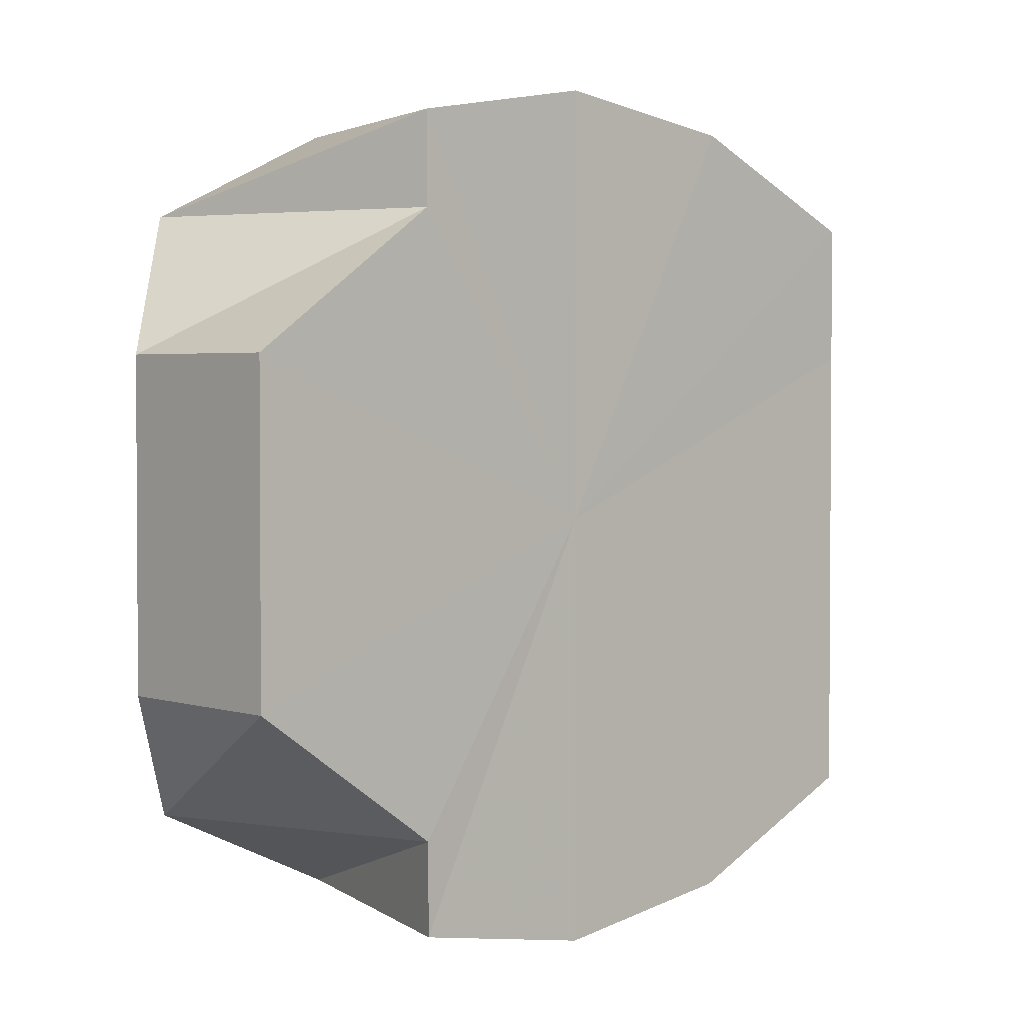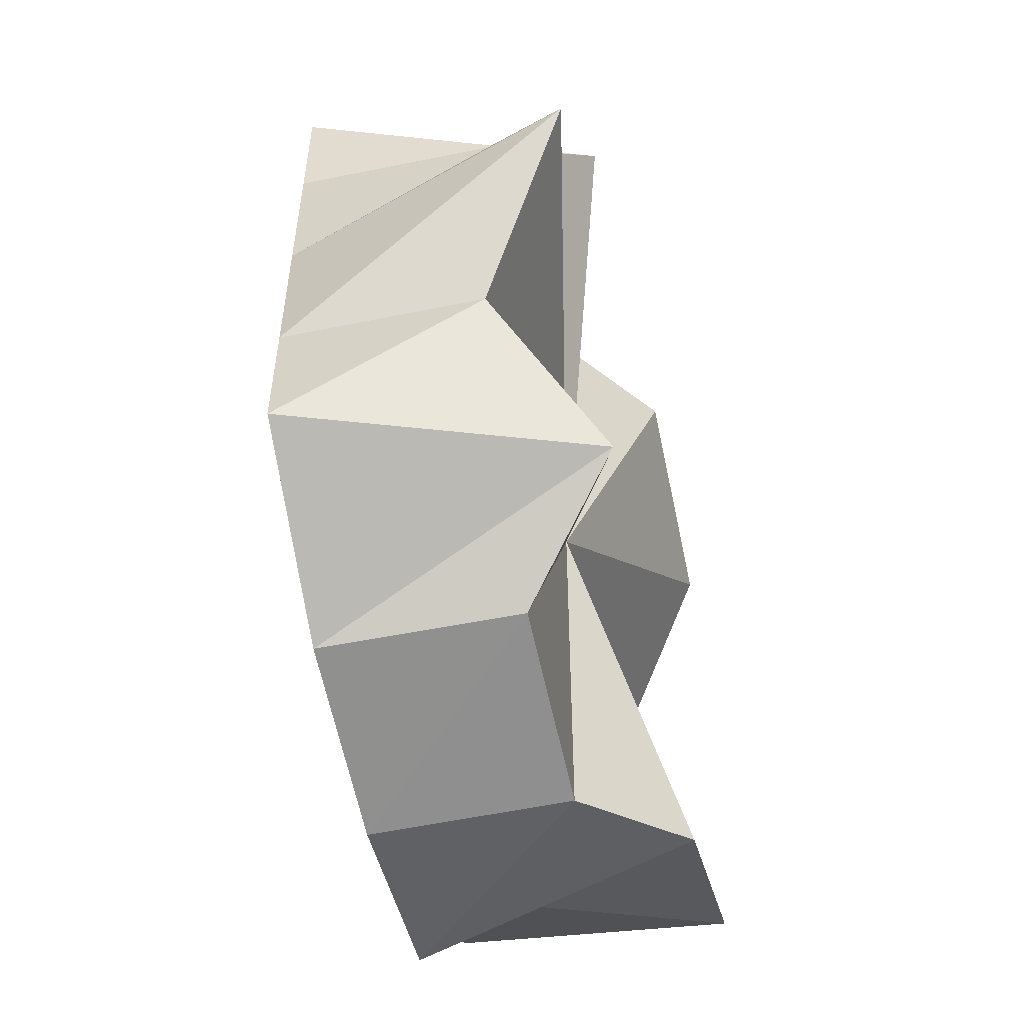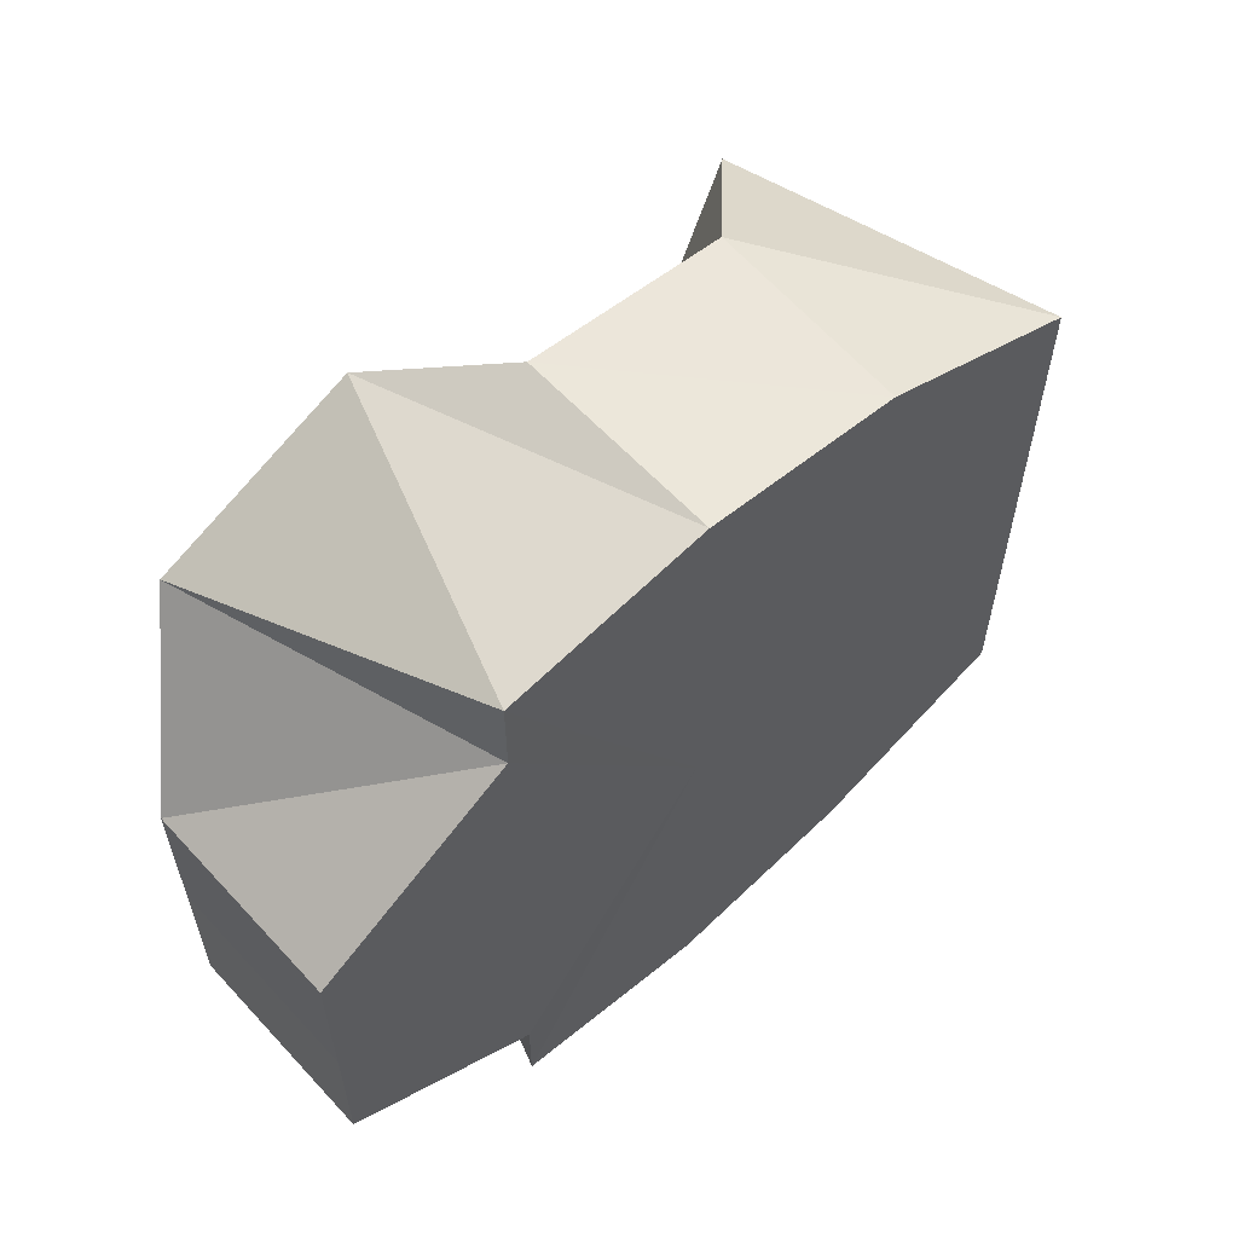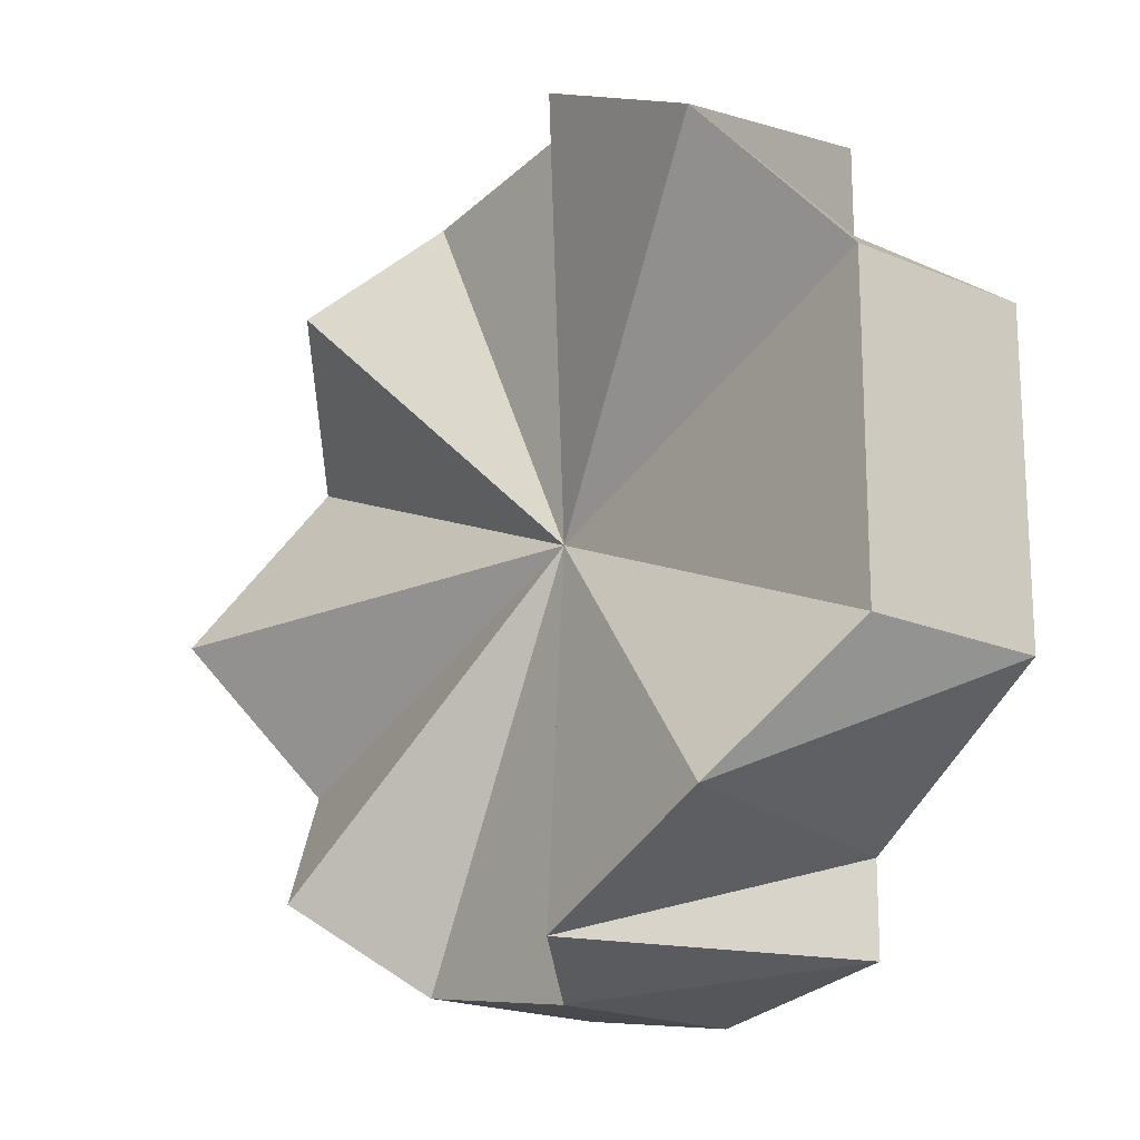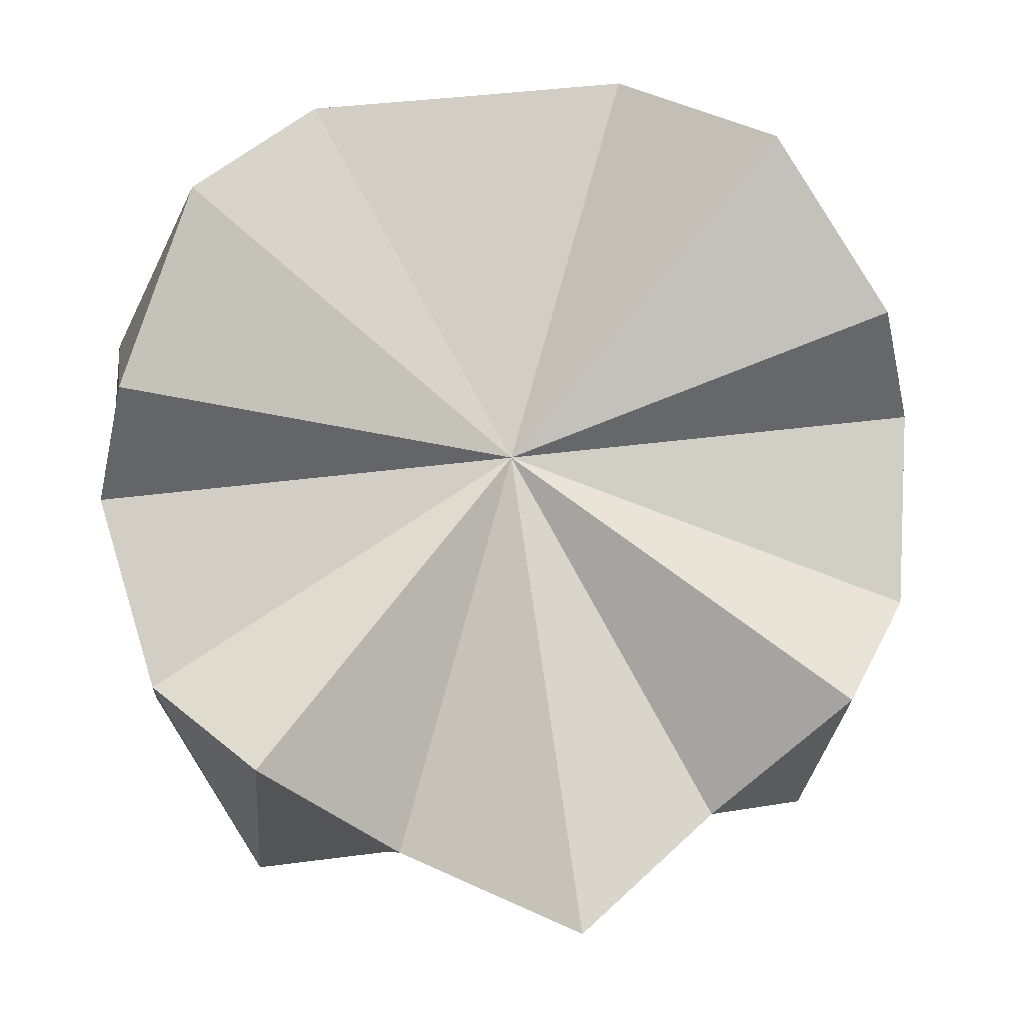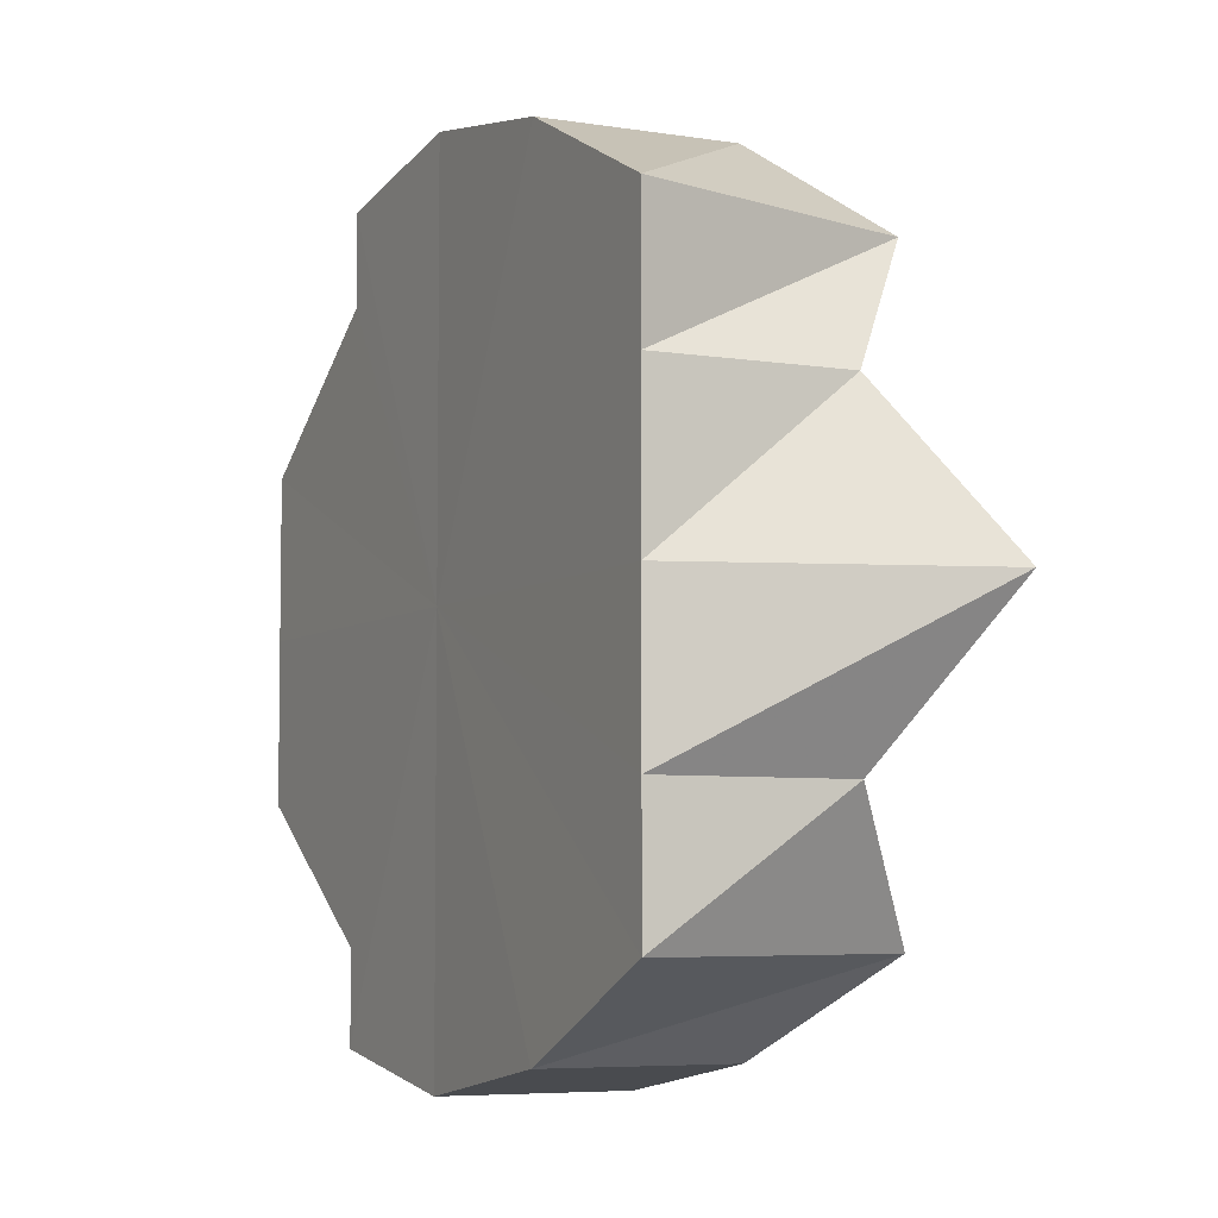
<metadata>
{"format":"obj","ext":"obj","renderer":"f3d","projection":"perspective","resolution":1024,"background":"white","views":[{"elev":2.9,"azim":-87.5,"up":"+Z"},{"elev":-56.6,"azim":57.2,"up":"+Z"},{"elev":63.0,"azim":-87.0,"up":"+Z"},{"elev":-18.9,"azim":-174.1,"up":"+Z"},{"elev":38.3,"azim":80.3,"up":"+Y"},{"elev":-5.7,"azim":18.1,"up":"+Z"}]}
</metadata>
<code>
o 25707
v 2244 1876 9.055
v 2244 1876 9.053
v 2244 1876 9.055
v 2244 1876 9.053
v 2244 1876 9.053
v 2244 1876 9.046
v 2244 1876 9.046
v 2244 1876 9.036
v 2244 1876 9.036
v 2244 1876 9.046
v 2244 1876 9.053
v 2244 1876 9.024
v 2244 1876 9.024
v 2244 1876 9.012
v 2244 1876 9.012
v 2244 1876 9.024
v 2244 1876 9.024
v 2244 1876 9.036
v 2244 1876 9.046
v 2244 1876 9.046
v 2244 1876 9.024
v 2244 1876 9.036
v 2244 1876 9.012
v 2244 1876 9.024
v 2244 1876 9.002
v 2244 1876 9.012
v 2244 1876 8.996
v 2244 1876 9.002
v 2244 1876 9.002
v 2244 1876 8.993
v 2244 1876 8.996
v 2244 1876 8.996
v 2244 1876 8.993
v 2244 1876 9.002
v 2244 1876 8.996
v 2244 1876 9.055
v 2244 1876 9.053
v 2244 1876 9.053
v 2244 1876 9.046
v 2244 1876 9.036
v 2244 1876 9.024
v 2244 1876 9.002
v 2244 1876 9.012
v 2244 1876 8.996
v 2244 1876 8.993
v 2244 1876 8.996
v 2244 1876 9.002
v 2244 1876 9.024
v 2244 1876 9.012
v 2244 1876 9.036
v 2244 1876 9.046
v 2244 1876 9.055
v 2244 1876 9.053
v 2244 1876 9.053
v 2244 1876 9.053
v 2244 1876 9.055
v 2244 1876 9.046
v 2244 1876 9.053
v 2244 1876 9.036
v 2244 1876 9.046
v 2244 1876 9.024
v 2244 1876 9.036
v 2244 1876 9.046
v 2244 1876 9.036
v 2244 1876 9.036
v 2244 1876 9.024
v 2244 1876 9.024
v 2244 1876 9.012
v 2244 1876 9.012
v 2244 1876 9.002
v 2244 1876 8.996
v 2244 1876 8.996
v 2244 1876 8.993
v 2244 1876 8.993
v 2244 1876 8.996
v 2244 1876 8.996
v 2244 1876 9.002
v 2244 1876 9.002
v 2244 1876 9.012
v 2244 1876 9.012
v 2244 1876 9.002
v 2244 1876 9.024
v 2244 1876 9.002
v 2244 1876 8.996
v 2244 1876 8.993
v 2244 1876 8.996
v 2244 1876 9.002
v 2244 1876 9.012
v 2244 1876 9.024
v 2244 1876 9.036
v 2244 1876 9.046
v 2244 1876 9.053
v 2244 1876 9.055
v 2244 1876 9.053
v 2244 1876 9.046
v 2244 1876 9.036
v 2244 1876 9.024
v 2244 1876 9.012
f 1 2 3
f 4 1 5
f 6 4 7
f 8 6 9
f 2 10 11
f 12 8 13
f 14 12 15
f 15 16 13
f 17 15 13
f 10 18 19
f 11 20 19
f 17 11 19
f 18 21 22
f 21 23 24
f 23 25 26
f 25 27 28
f 26 29 28
f 17 26 28
f 27 30 31
f 30 32 33
f 32 34 35
f 17 36 37
f 17 38 36
f 17 39 38
f 17 40 39
f 17 41 40
f 17 42 43
f 17 44 42
f 17 45 44
f 17 46 45
f 17 47 46
f 17 48 49
f 17 50 48
f 17 51 50
f 52 53 54
f 55 56 52
f 57 58 55
f 59 60 57
f 61 62 59
f 63 64 65
f 65 66 67
f 67 68 69
f 70 71 72
f 72 73 74
f 74 75 76
f 76 77 78
f 78 79 80
f 77 79 81
f 82 79 77
f 82 83 84
f 82 84 85
f 82 85 86
f 82 86 87
f 82 87 88
f 82 88 89
f 82 89 90
f 82 90 91
f 82 91 92
f 82 92 93
f 82 93 94
f 82 94 95
f 82 95 96
f 82 96 97
f 82 97 98

</code>
